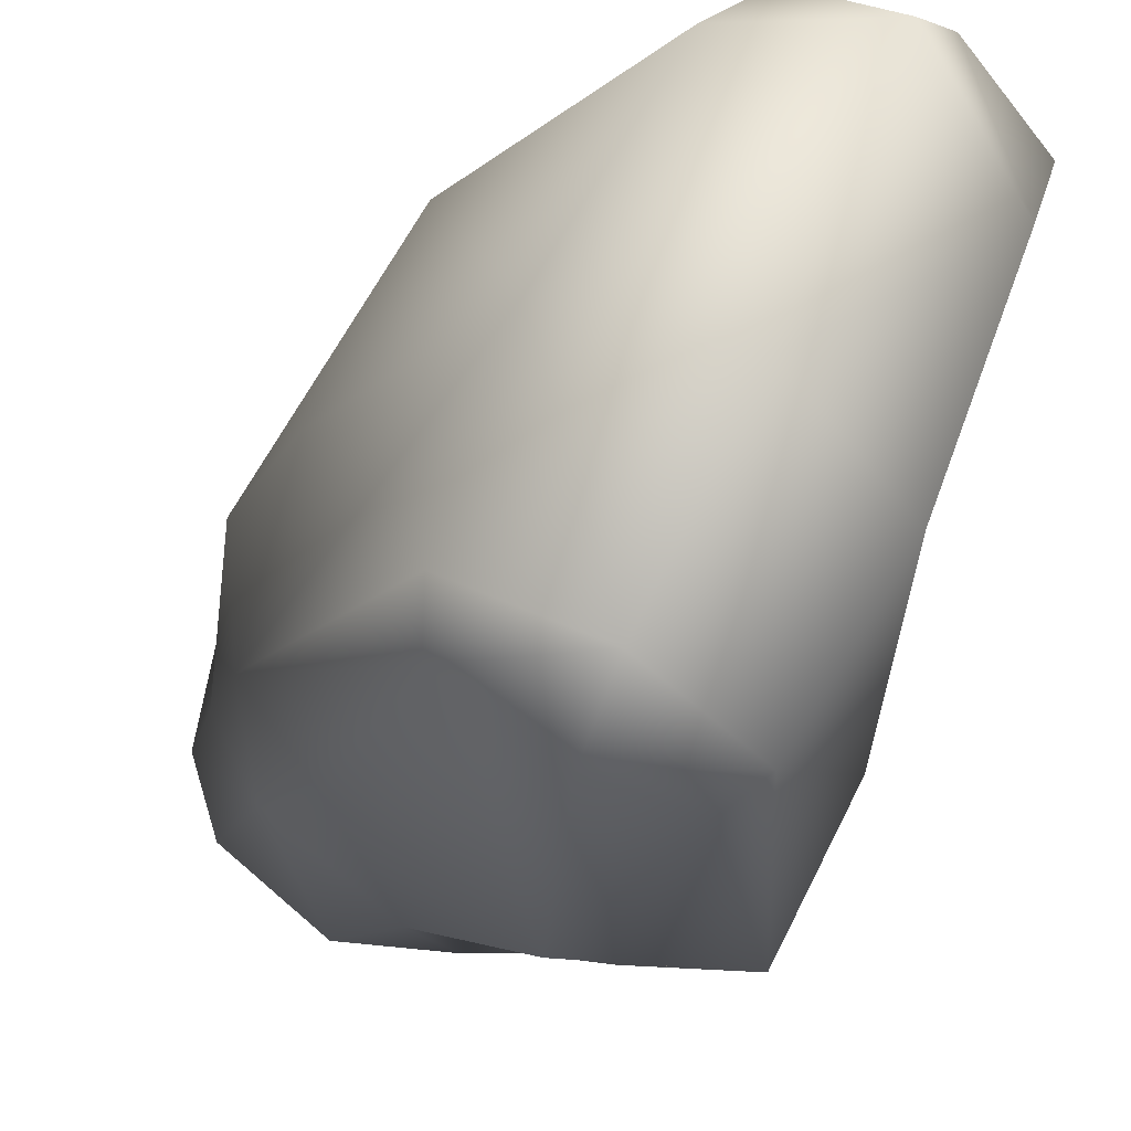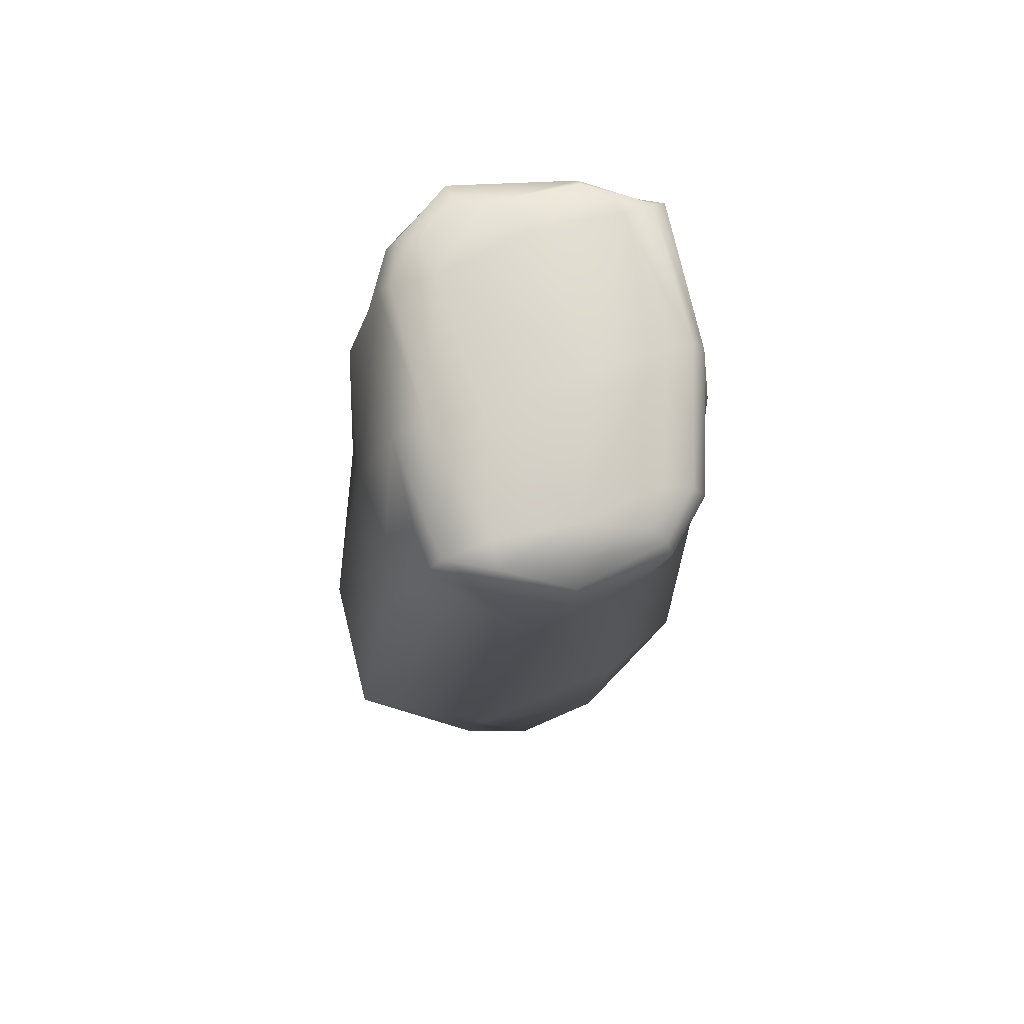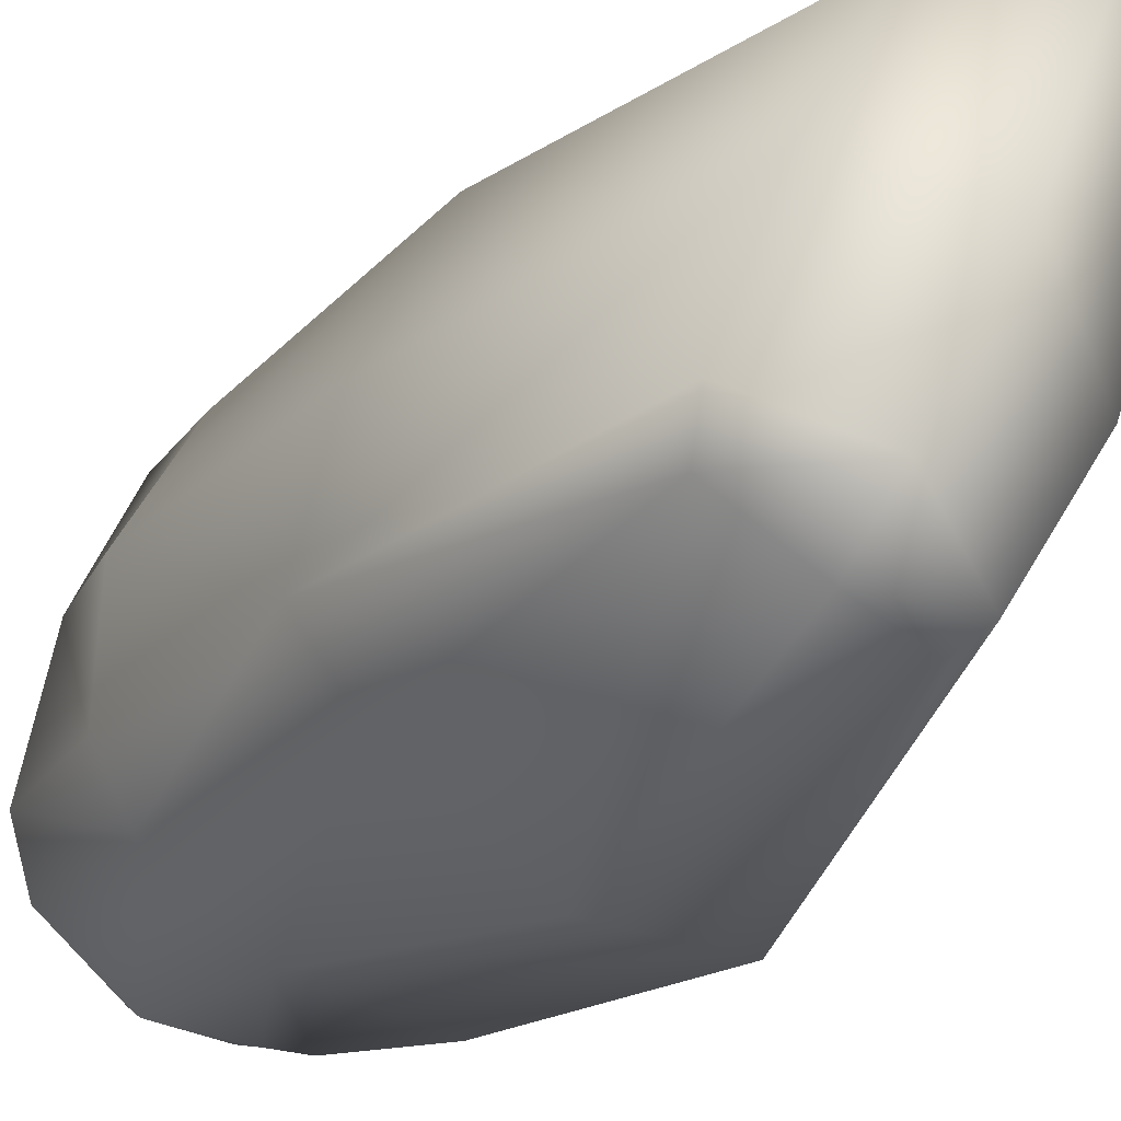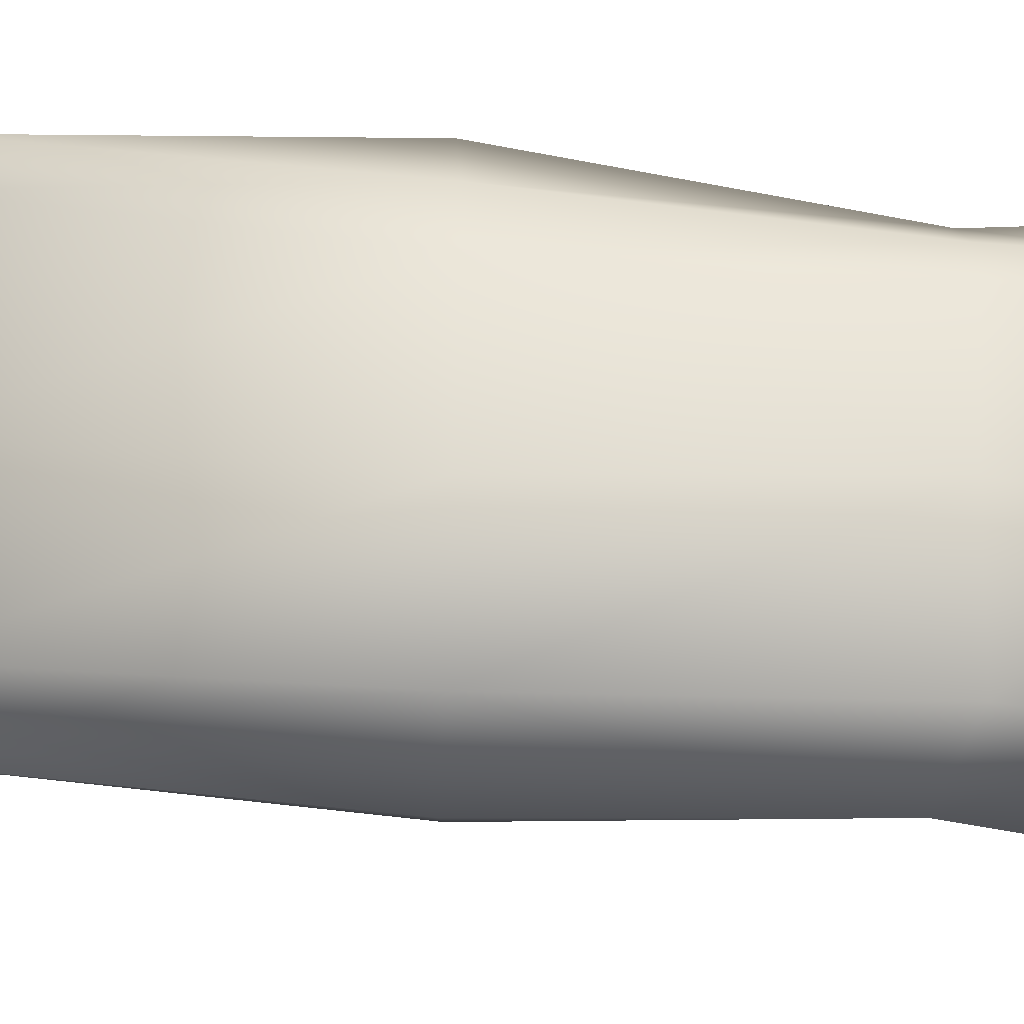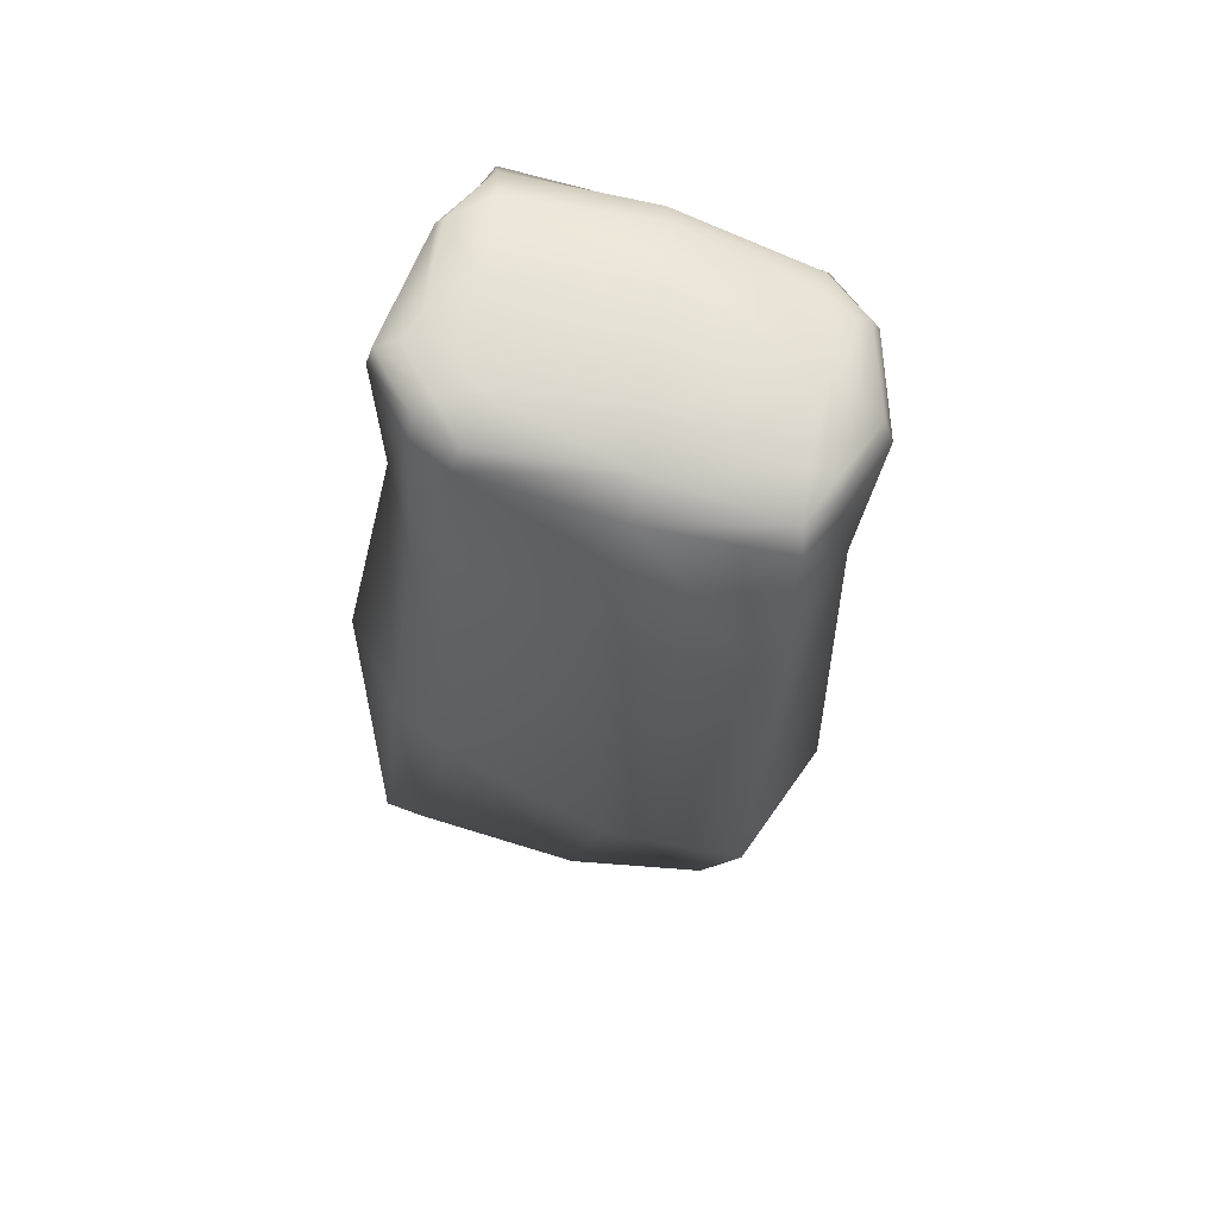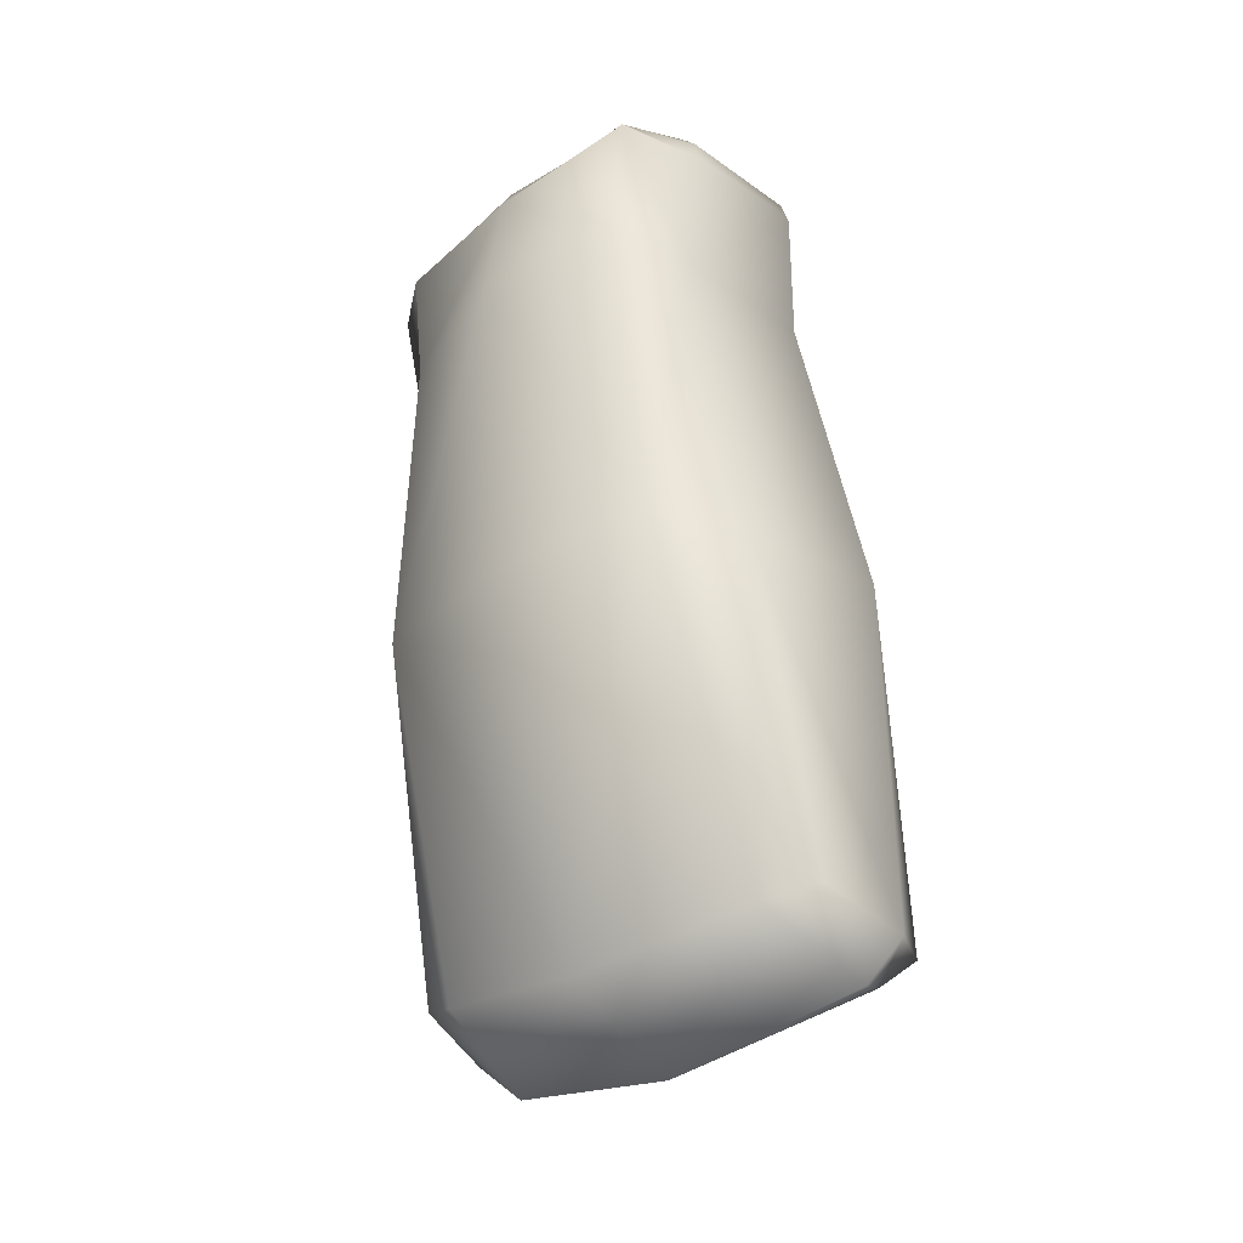
<metadata>
{"format":"obj","ext":"obj","renderer":"f3d","projection":"perspective","resolution":1024,"background":"white","views":[{"elev":-8.7,"azim":-8.7,"up":"+Z"},{"elev":71.7,"azim":-166.7,"up":"+Y"},{"elev":-21.3,"azim":-27.6,"up":"+Z"},{"elev":-42.0,"azim":90.5,"up":"+Z"},{"elev":64.9,"azim":127.5,"up":"+Y"},{"elev":-34.7,"azim":-27.9,"up":"+Y"}]}
</metadata>
<code>
g RM_rock03
v 147.1 53.33 252.9
v 113.8 6.163 244.8
v 185.8 57.4 157.5
v 200.8 70.36 193.6
v -118.2 62.2 -68.44
v -46.46 47.54 -119.3
v -31.08 0.2258 -66.36
v -118.7 47.7 -24.54
v 133.8 881.5 84.71
v 93.18 895.6 96.82
v 115.8 894.8 128.2
v 138.2 885.6 128.6
v 66.71 895.3 177.9
v -14.87 890.7 220.5
v -9.38 881.9 227.6
v -81.69 890.1 -103.9
v -12.52 883.4 -133.2
v -26.75 874.4 -155
v -90.02 871.1 -129.3
v 26.05 869.7 -156.2
v -14 862.9 -163.8
v 108.5 884.8 192.7
v -82.62 875.5 223.6
v -58 889.3 201.2
v -175.7 856.9 -35.75
v -148.7 873.2 -45.9
v -148.6 867 -84.6
v -163.7 853.7 -89.62
v -94.87 852.5 -149.9
v -92.8 834.6 -160.9
v -170.2 836.6 -94.65
v 149.8 863.1 126.7
v 147.3 862.5 84.04
v 122.3 728.8 183.5
v -12.74 730 218.2
v 18.86 403.2 254.5
v 155.2 404.3 237.4
v 98.59 856.8 -50.01
v 39.97 853.4 -167.3
v 67.69 879.6 -40.58
v -158.8 837 107.2
v -92.89 863.2 233.1
v -147.1 860.7 101
v -2.78 844.2 -168.4
v -188.2 837.6 -32.91
v -92.89 863.2 233.1
v -8.293 863 228.3
v -186.7 396.3 -33.45
v -149.7 400.6 108.6
v -173.2 719.2 109.3
v -182.9 709.2 -18.71
v 15.38 52.35 251.1
v -74.25 30.49 106
v 35.75 -20.33 69.54
v 113.8 6.163 244.8
v 93.18 895.6 96.82
v 23.04 891.6 -15.12
v -102.2 732.4 227.6
v -173.2 719.2 109.3
v 205.7 410.6 77.7
v 125.3 47.15 0.4095
v 179.1 406.4 -83.67
v -58 889.3 201.2
v -125.7 879.6 81.91
v -147.1 860.7 101
v -82.62 875.5 223.6
v 85.5 719.2 -181
v 140.4 720.6 -50.73
v -158.8 837 107.2
v 35.75 -20.33 69.54
v -74.25 30.49 106
v 94.97 894 174.9
v -63.95 897.1 37.4
v -125.7 879.6 81.91
v -58 889.3 201.2
v 15.01 899.2 162.6
v -63.95 897.1 37.4
v 58.6 67.6 277.9
v -57.65 697.4 -158.5
v -10.78 394 -191.4
v -137 393.8 -100.8
v -151.8 703 -80.62
v -76.25 404.8 247.8
v 114.3 863.3 196.5
v 125.3 47.15 0.4095
v 185.8 57.4 157.5
v 23.04 891.6 -15.12
v -63.95 897.1 37.4
v -63.95 897.1 37.4
v 15.01 899.2 162.6
v 93.18 895.6 96.82
v 51.41 52.75 -116.7
v 125.3 47.15 0.4095
v 24.12 64.96 -139.5
v 115.8 894.8 128.2
v 66.71 895.3 177.9
v 94.97 894 174.9
v 174.7 729.5 114.8
v 181.5 728.9 71.52
v 119.8 402.2 -198.5
v -173.2 719.2 109.3
v 201 408.9 145.7
v -149.7 400.6 108.6
v 93.18 895.6 96.82
v -74.25 30.49 106
v 15.38 52.35 251.1
v -76.25 404.8 247.8
v -149.7 400.6 108.6
f 56 87 88
f 40 56 9
f 56 40 57
f 17 57 40
f 57 17 16
f 18 16 17
f 16 18 19
f 29 19 18
f 19 29 28
f 31 28 29
f 28 31 25
f 45 25 31
f 25 45 69
f 51 69 45
f 69 51 101
f 40 9 33
f 51 45 82
f 31 82 45
f 82 31 30
f 29 30 31
f 30 29 21
f 18 21 29
f 21 18 20
f 17 20 18
f 20 17 40
f 48 51 82
f 51 48 50
f 48 49 50
f 49 48 105
f 8 105 48
f 44 21 20
f 21 44 30
f 79 30 44
f 30 79 82
f 81 82 79
f 82 81 48
f 5 48 81
f 48 5 8
f 7 8 5
f 8 7 71
f 70 71 7
f 80 79 100
f 79 80 81
f 5 81 80
f 7 5 6
f 80 6 5
f 6 80 94
f 100 94 80
f 94 100 92
f 62 92 100
f 92 62 61
f 92 6 94
f 6 92 7
f 93 7 92
f 7 93 70
f 39 44 20
f 44 39 79
f 67 79 39
f 79 67 100
f 68 100 67
f 100 68 62
f 60 62 68
f 62 60 61
f 3 61 60
f 38 39 20
f 39 38 67
f 68 67 38
f 3 1 2
f 1 3 4
f 102 3 60
f 3 102 4
f 37 4 102
f 4 37 1
f 20 40 38
f 33 38 40
f 38 33 68
f 99 68 33
f 68 99 60
f 98 60 99
f 60 98 102
f 34 102 98
f 102 34 37
f 36 37 34
f 37 36 1
f 78 1 36
f 1 78 2
f 52 2 78
f 36 52 78
f 52 36 83
f 35 83 36
f 54 52 53
f 52 54 55
f 86 54 85
f 54 86 55
f 22 72 13
f 72 22 11
f 12 11 22
f 11 12 9
f 32 9 12
f 9 32 33
f 98 33 32
f 33 98 99
f 9 10 11
f 32 34 98
f 34 32 84
f 12 84 32
f 84 12 22
f 36 34 35
f 84 35 34
f 35 84 47
f 22 47 84
f 47 22 15
f 13 15 22
f 15 13 14
f 76 14 13
f 14 76 24
f 14 24 23
f 83 59 103
f 59 83 58
f 35 58 83
f 58 35 46
f 47 46 35
f 46 47 23
f 15 23 47
f 23 15 14
f 41 58 46
f 58 41 59
f 23 41 42
f 41 23 43
f 13 104 76
f 75 73 74
f 73 75 76
f 19 28 27
f 25 27 28
f 27 25 26
f 64 26 25
f 26 64 16
f 77 16 64
f 16 77 57
f 16 27 26
f 27 16 19
f 63 64 65
f 25 65 64
f 65 25 69
f 65 66 63
f 96 95 91
f 95 96 97
f 89 90 91
f 107 105 106
f 105 107 108

</code>
